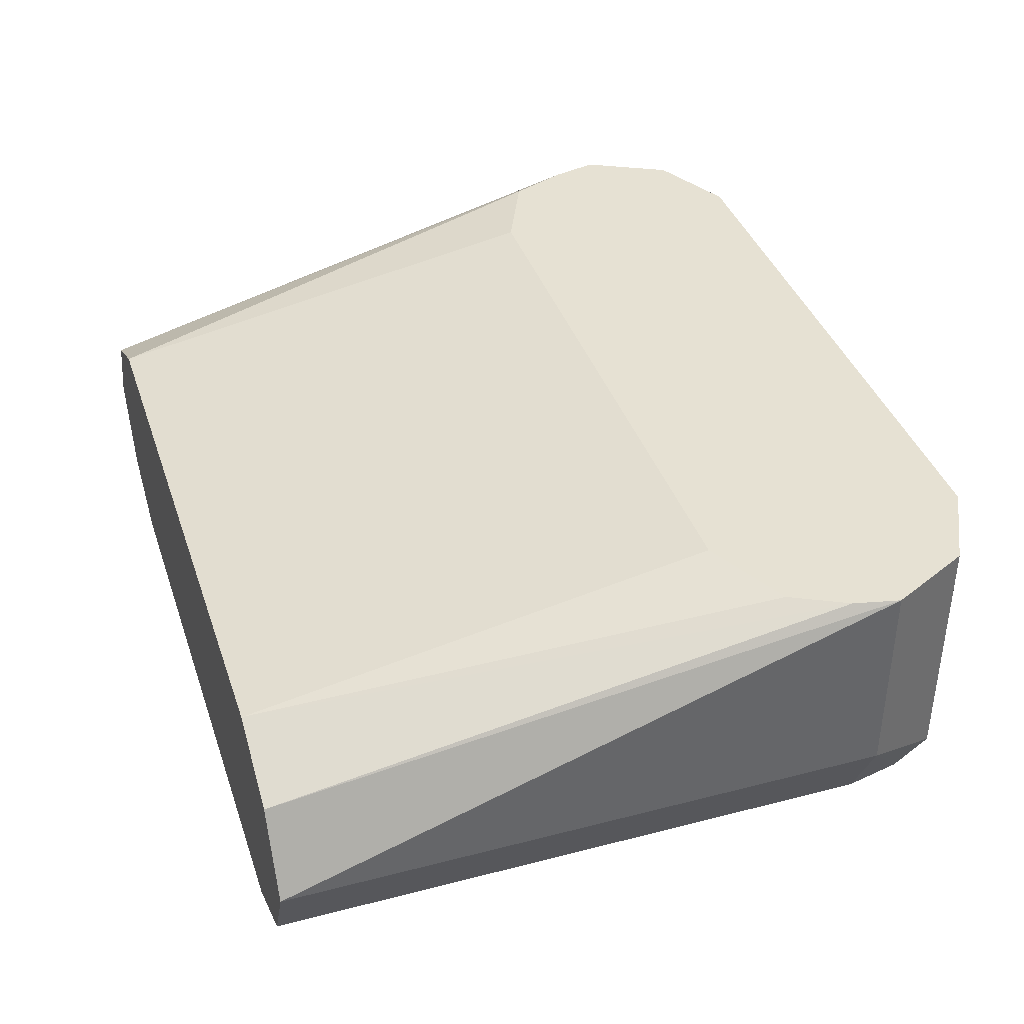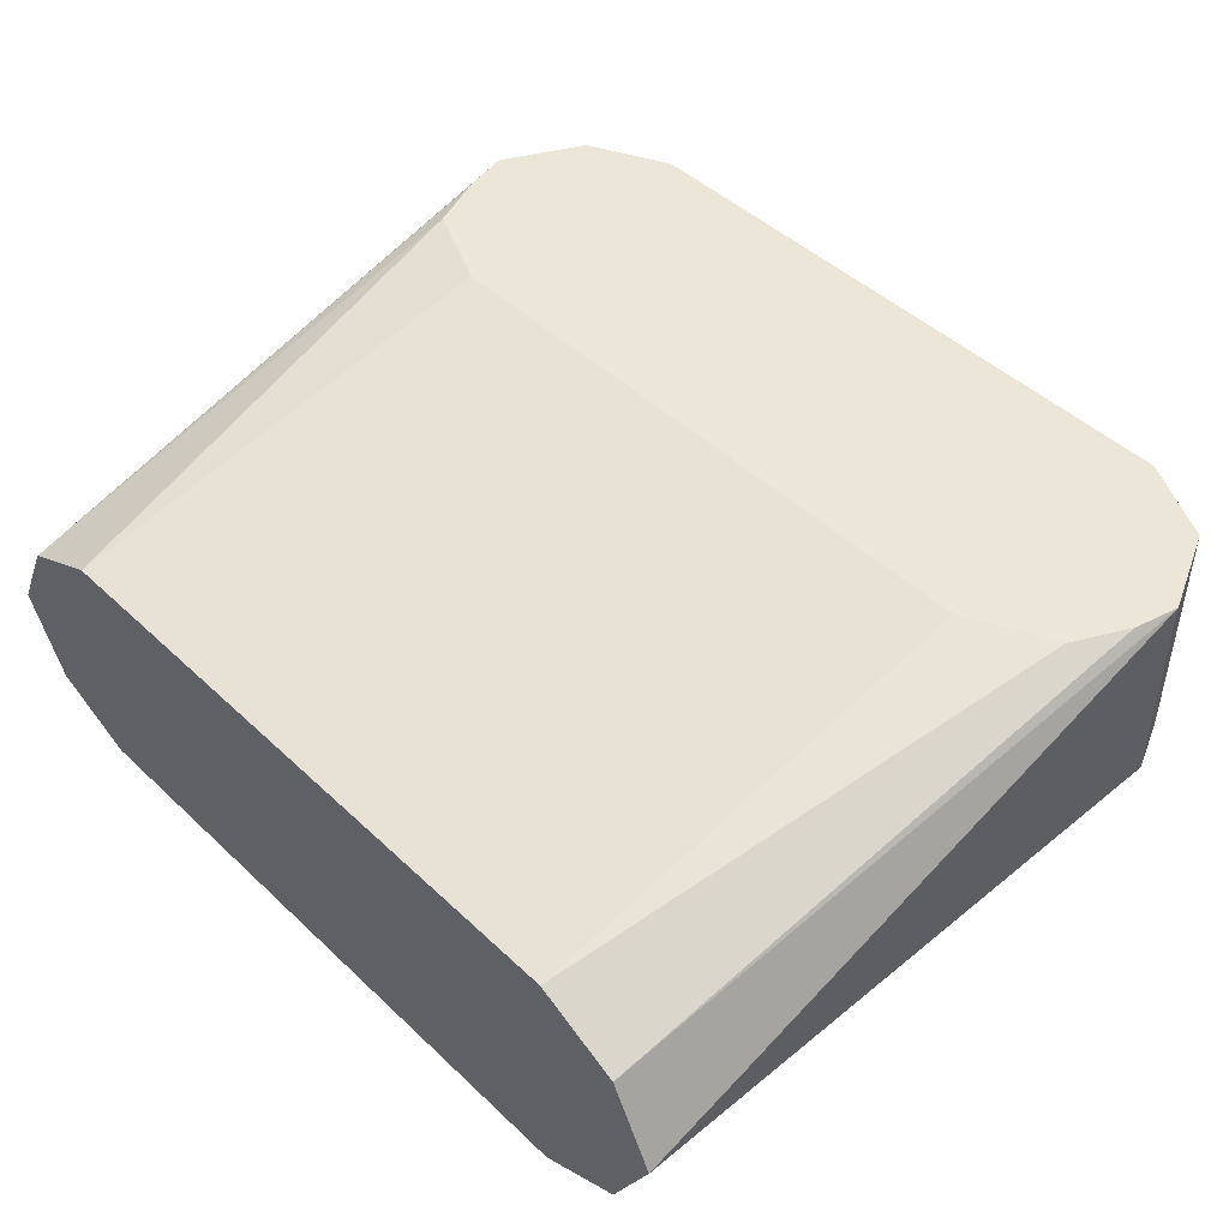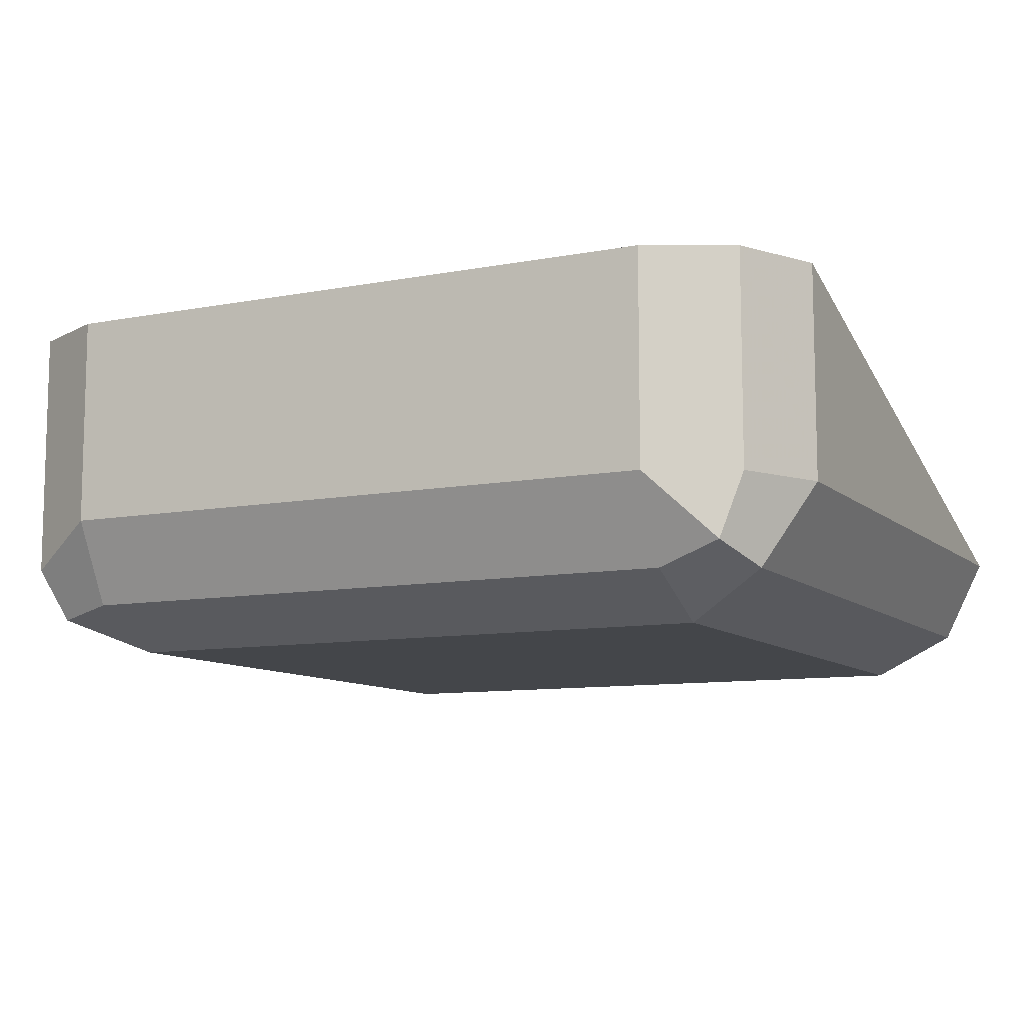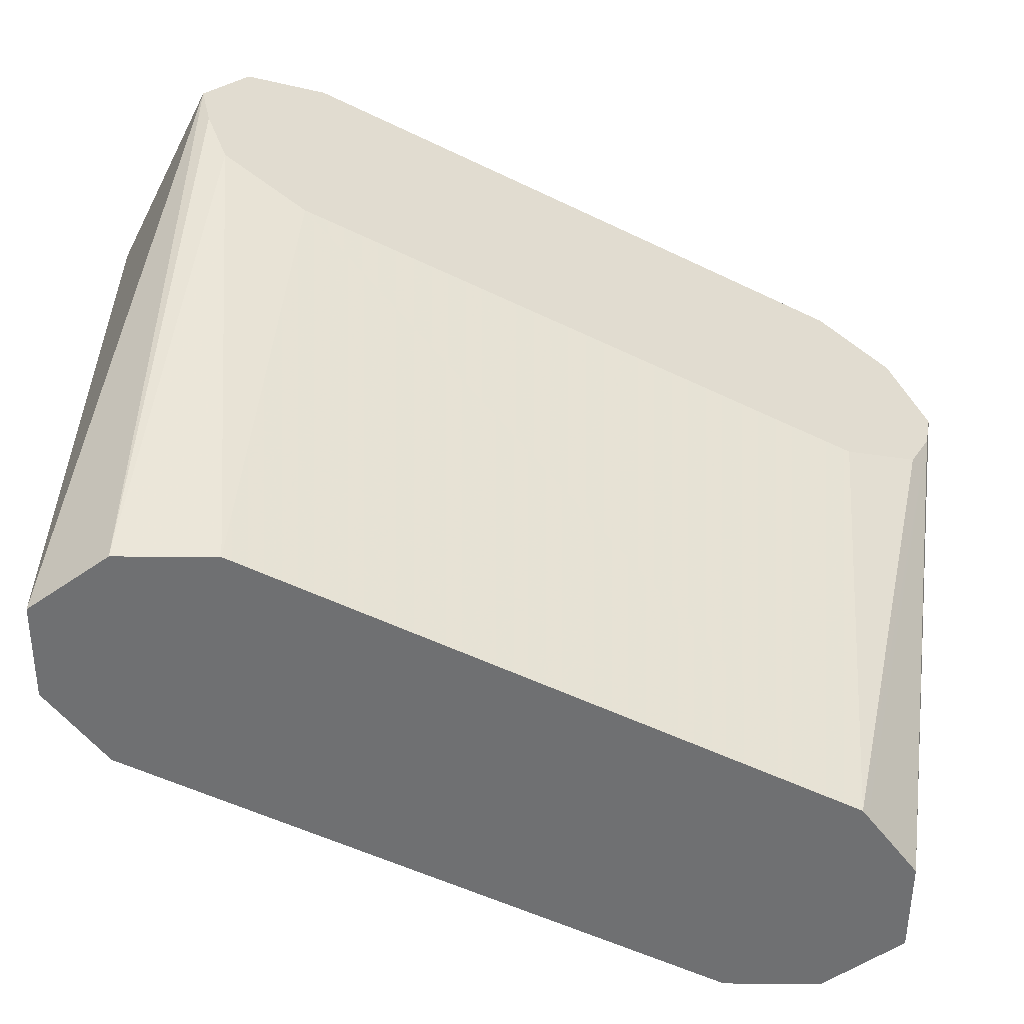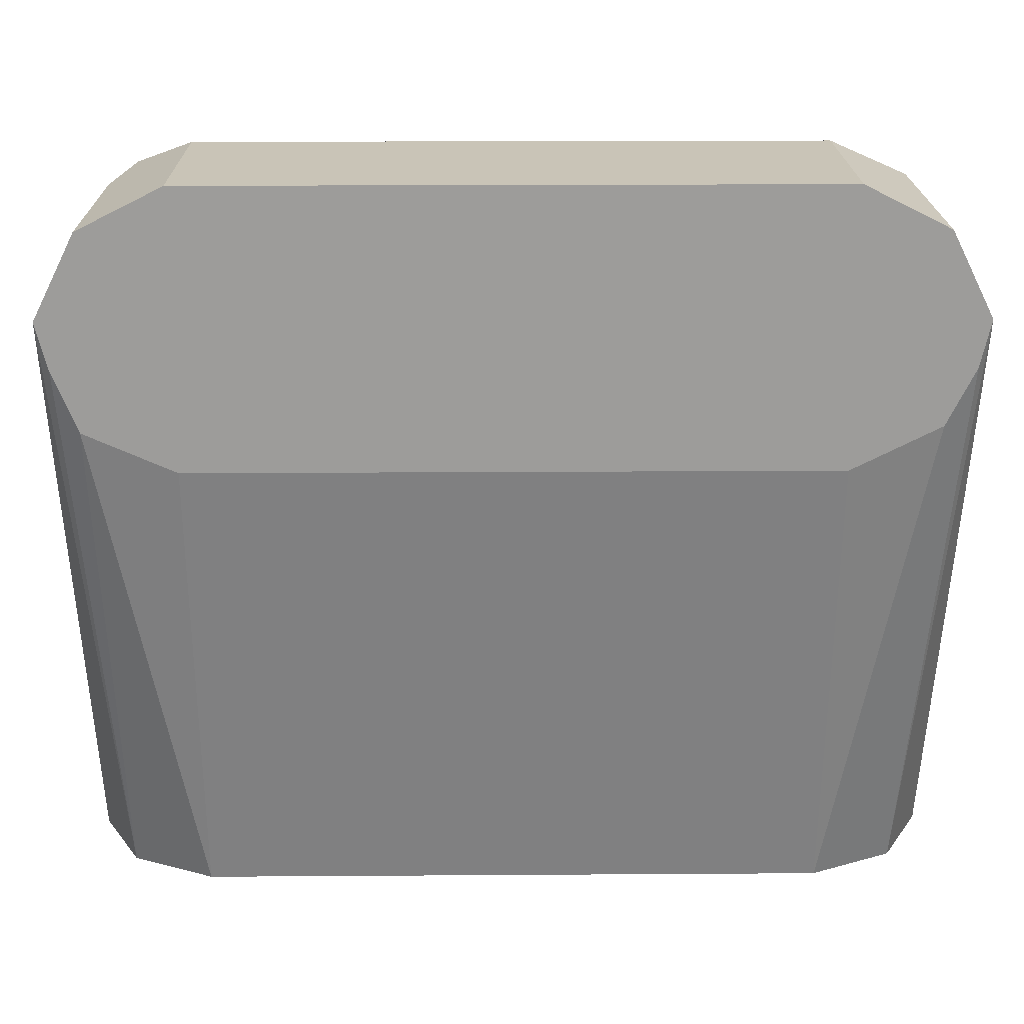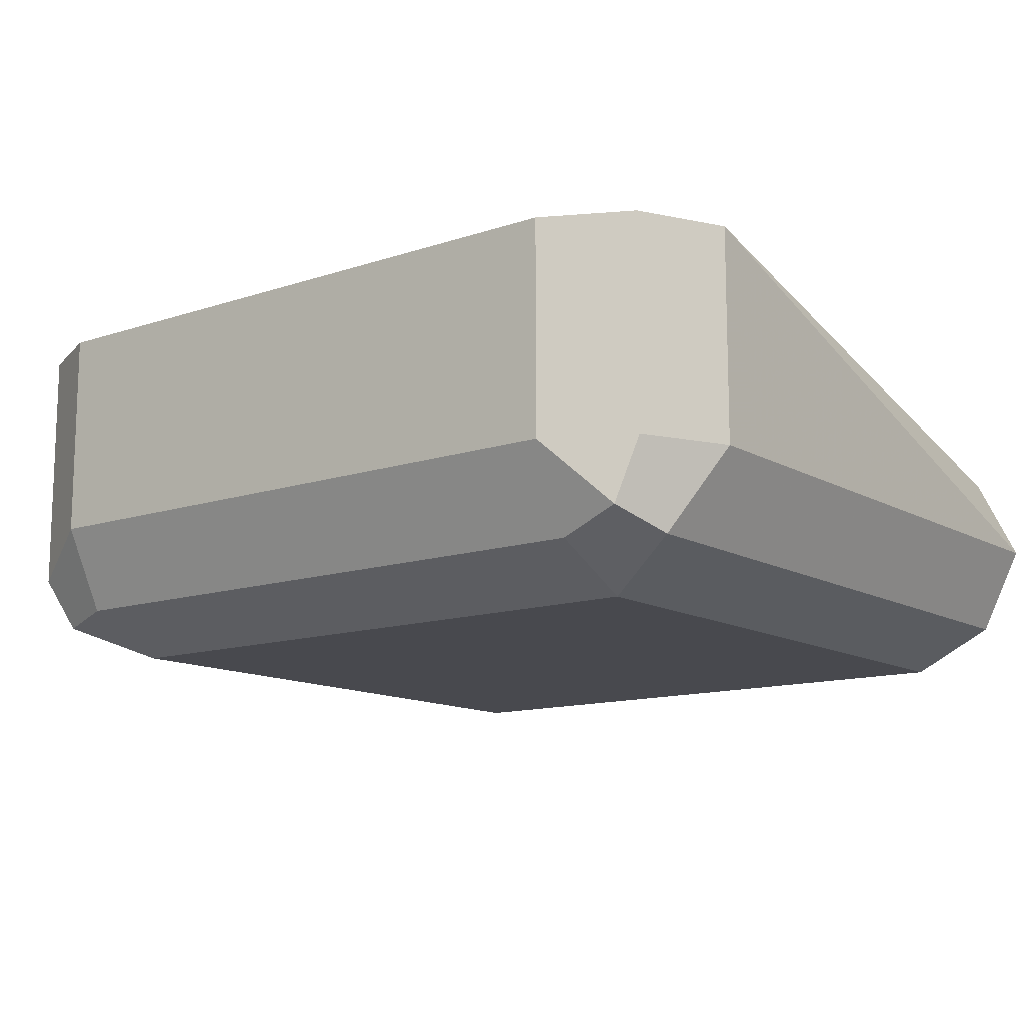
<metadata>
{"format":"obj","ext":"obj","renderer":"f3d","projection":"perspective","resolution":1024,"background":"white","views":[{"elev":38.9,"azim":72.0,"up":"+Z"},{"elev":46.1,"azim":47.0,"up":"+Z"},{"elev":-9.7,"azim":-153.6,"up":"+Z"},{"elev":-54.8,"azim":-27.0,"up":"+Y"},{"elev":19.9,"azim":-0.7,"up":"+Y"},{"elev":-12.7,"azim":-142.4,"up":"+Z"}]}
</metadata>
<code>
v 0.0992 0.5291 -0.6722
v 0.1212 0.5181 -0.6722
v 0.0992 0.5291 -0.7275
v -0.06613 0.5291 -0.6722
v 0.1323 0.496 -0.6722
v 0.1212 0.5181 -0.7386
v 0.1157 0.5126 -0.7523
v 0.0992 0.5181 -0.7496
v -0.08267 0.5208 -0.7441
v -0.06613 0.5291 -0.7275
v -0.08817 0.5181 -0.6722
v 0.1323 0.496 -0.7275
v 0.1296 0.4839 -0.6722
v 0.1212 0.333 -0.7055
v 0.1311 0.333 -0.7252
v 0.1323 0.333 -0.7275
v 0.0992 0.496 -0.7606
v 0.1212 0.496 -0.7496
v -0.06613 0.5181 -0.7496
v -0.06613 0.496 -0.7606
v -0.08817 0.5071 -0.7496
v -0.09921 0.496 -0.7275
v -0.08817 0.5181 -0.7275
v -0.09921 0.496 -0.6722
v 0.1221 0.469 -0.6722
v 0.0992 0.333 -0.6945
v 0.1015 0.333 -0.6956
v 0.1212 0.333 -0.7496
v 0.1007 0.333 -0.7598
v 0.0992 0.333 -0.7606
v -0.06613 0.333 -0.7606
v -0.08817 0.333 -0.7496
v -0.09921 0.333 -0.7275
v -0.09844 0.333 -0.726
v -0.08817 0.333 -0.7055
v -0.09611 0.4837 -0.6722
v 0.1104 0.4632 -0.6722
v 0.0992 0.4576 -0.6722
v -0.06613 0.333 -0.6945
v -0.08967 0.468 -0.6722
v -0.06613 0.4576 -0.6722
f 14 28 16
f 14 34 33
f 14 29 28
f 14 30 29
f 14 31 30
f 14 32 31
f 14 33 32
f 14 35 34
f 13 25 26
f 14 26 39
f 14 27 26
f 13 27 14
f 13 26 27
f 12 28 18
f 12 16 28
f 14 16 15
f 14 39 35
f 17 18 29
f 26 41 39
f 17 30 31
f 11 22 24
f 39 41 40
f 35 40 36
f 35 39 40
f 26 38 41
f 26 37 38
f 25 37 26
f 24 35 36
f 24 34 35
f 24 33 34
f 22 33 24
f 21 33 22
f 21 32 33
f 20 32 21
f 20 31 32
f 18 28 29
f 17 31 20
f 17 29 30
f 11 23 22
f 1 10 4
f 9 22 23
f 2 12 6
f 2 5 12
f 1 5 2
f 1 13 5
f 1 25 13
f 1 37 25
f 1 38 37
f 3 6 7
f 1 41 38
f 1 36 40
f 1 11 24
f 1 4 11
f 9 23 11
f 1 3 10
f 1 6 3
f 1 2 6
f 1 40 41
f 3 7 8
f 1 24 36
f 3 9 10
f 3 8 9
f 9 21 22
f 9 20 21
f 9 19 20
f 8 20 19
f 8 17 20
f 7 18 17
f 7 12 18
f 8 19 9
f 6 12 7
f 5 16 12
f 5 15 16
f 5 14 15
f 5 13 14
f 4 9 11
f 7 17 8
f 4 10 9

</code>
